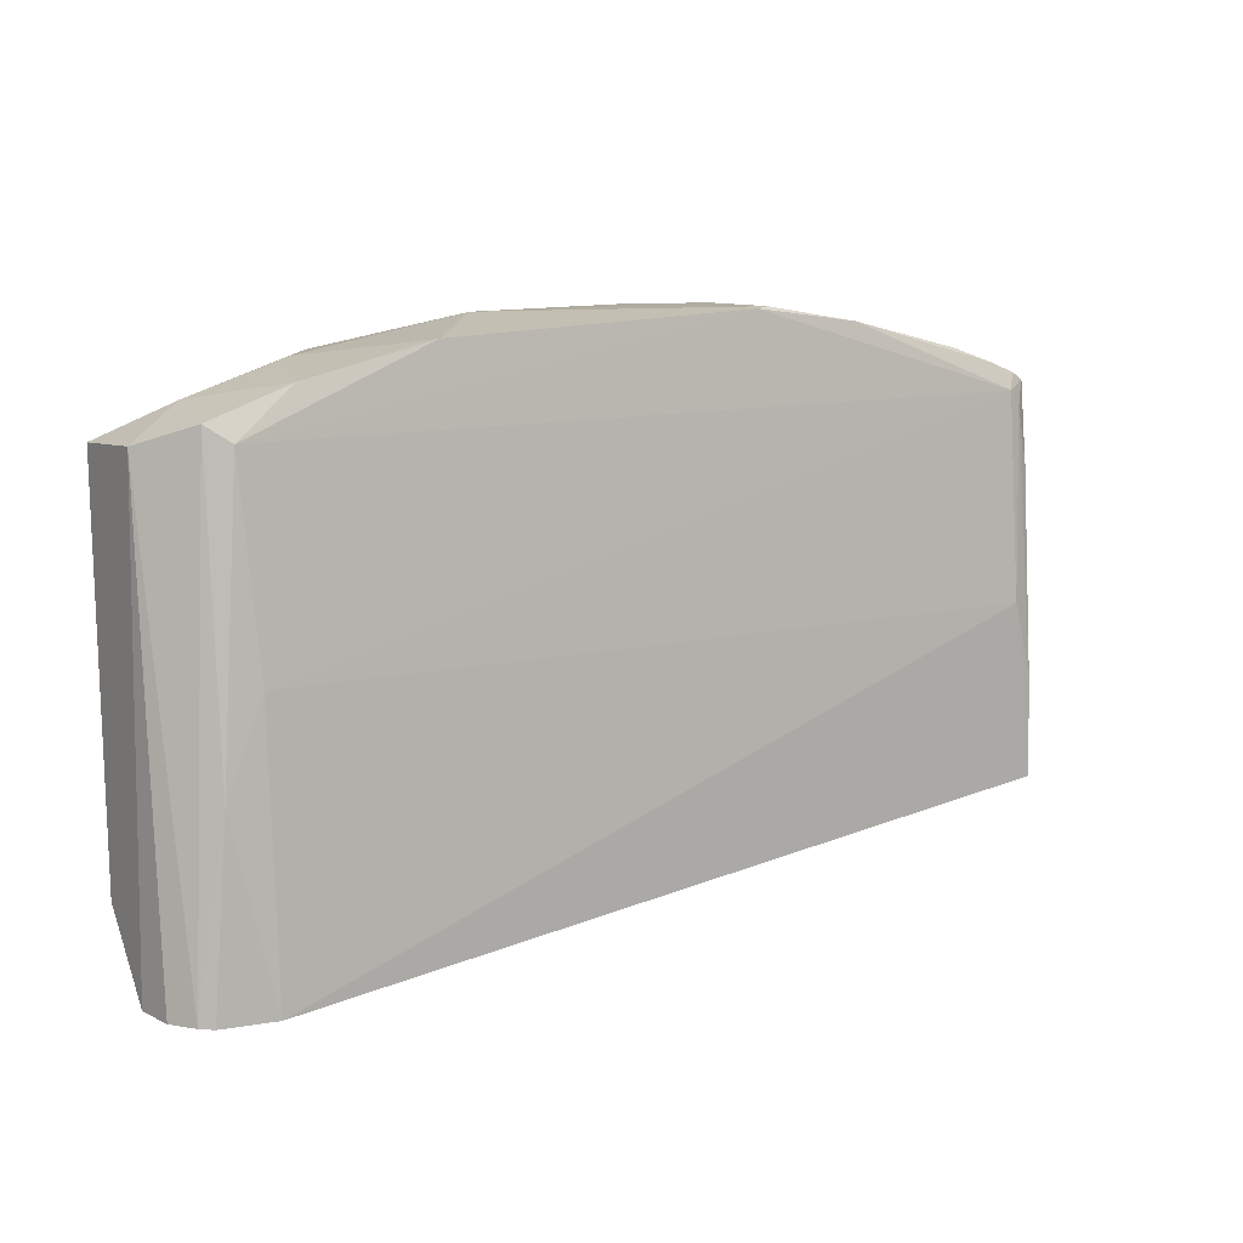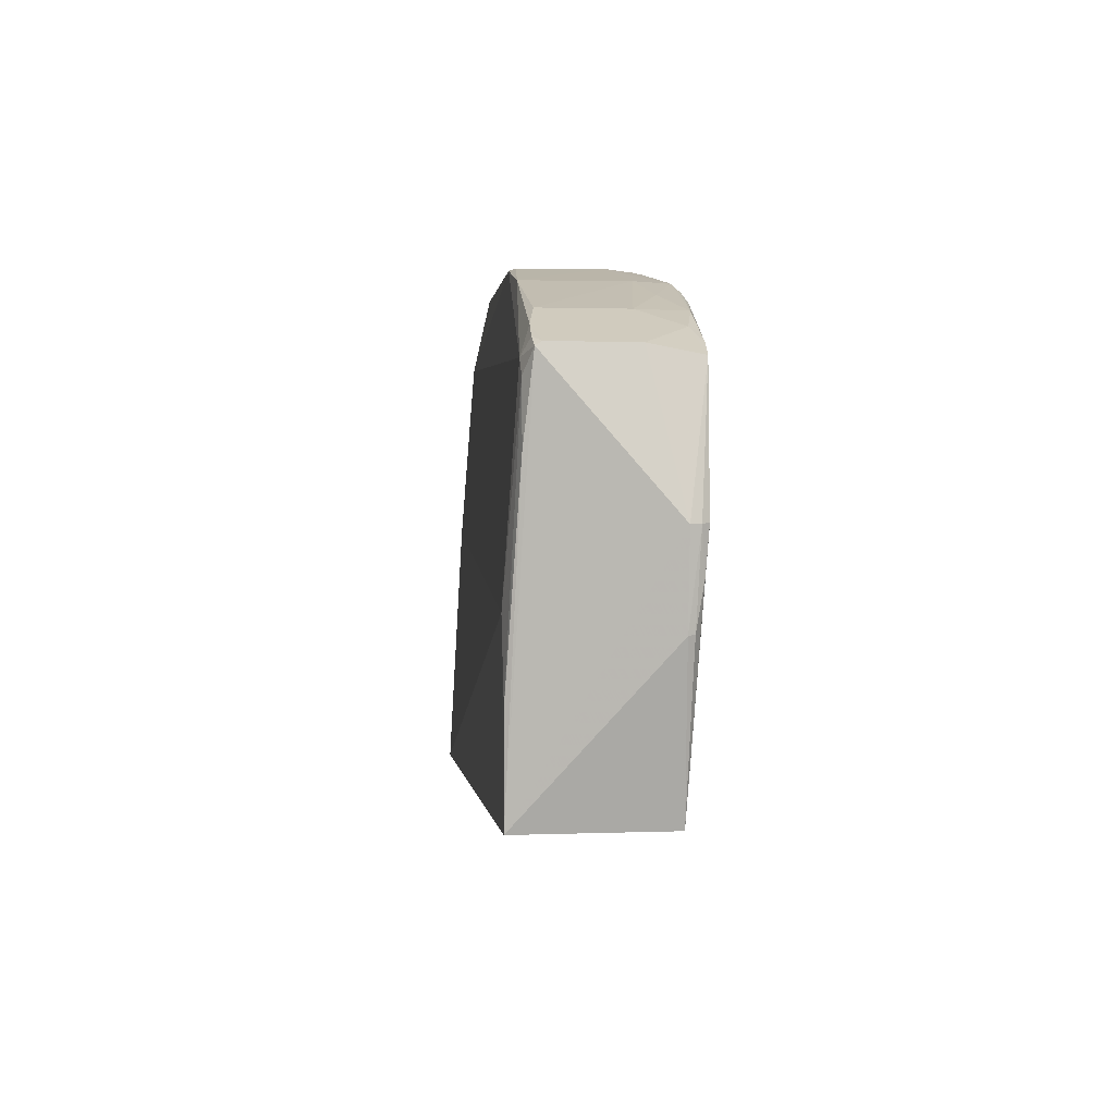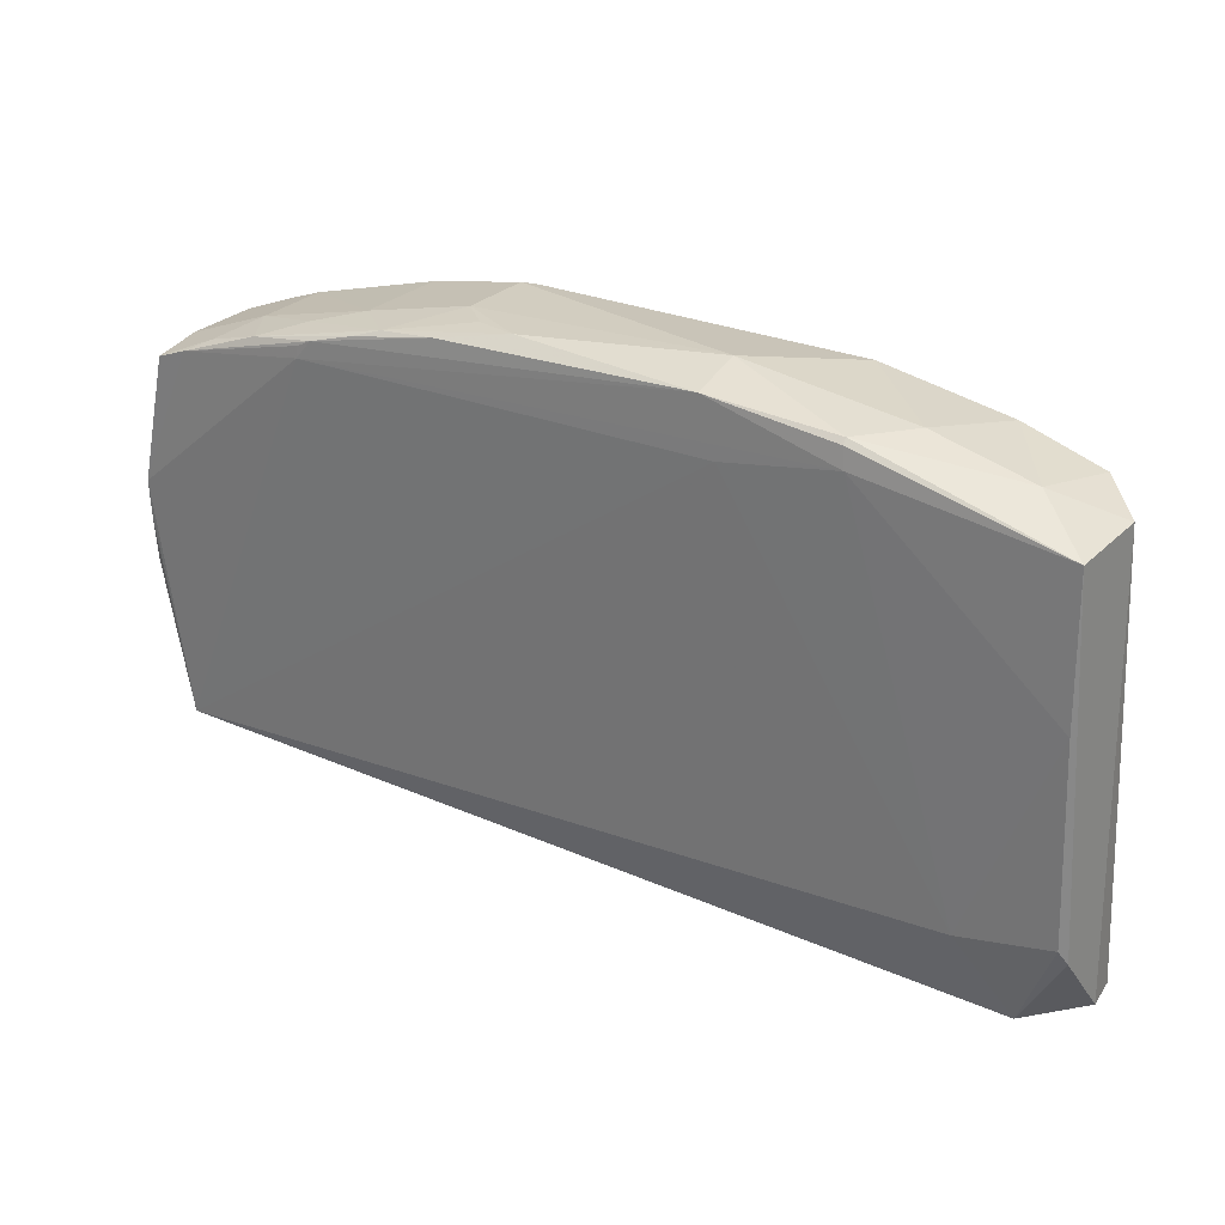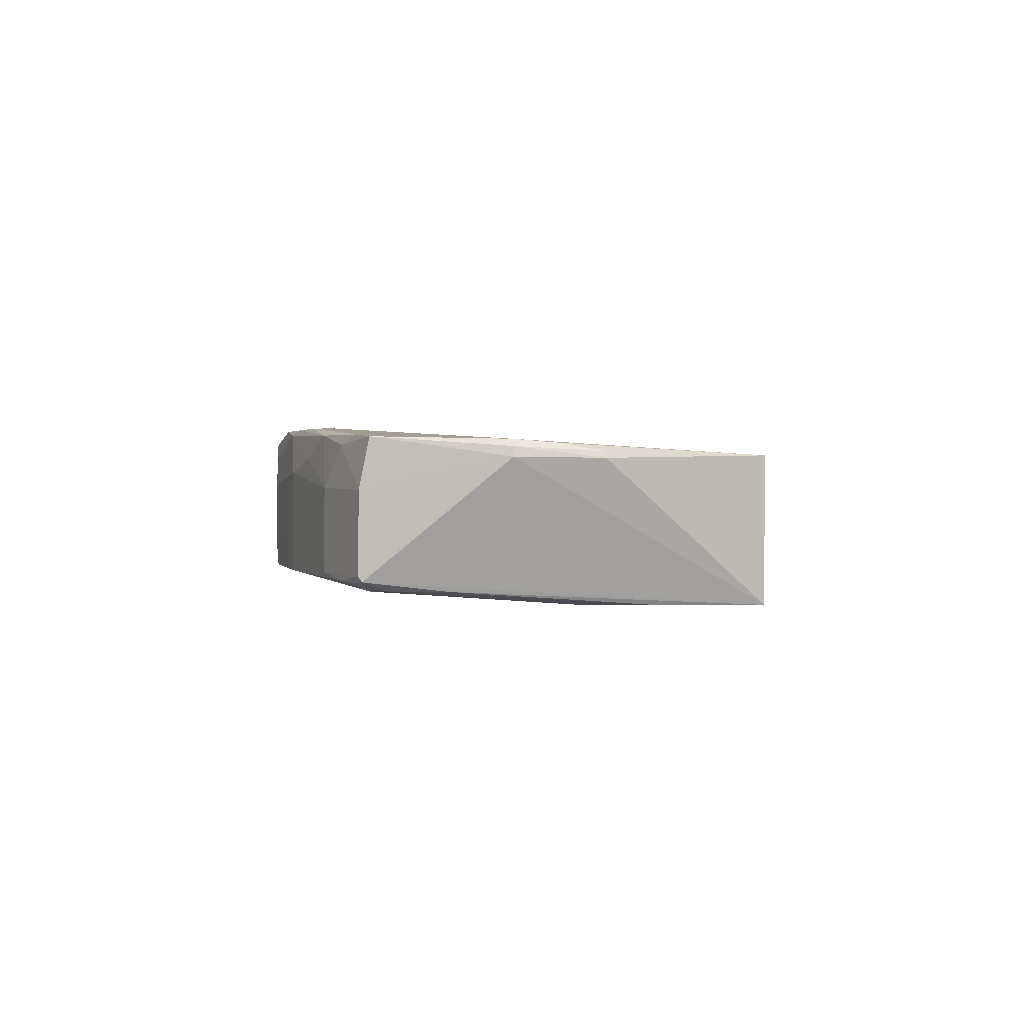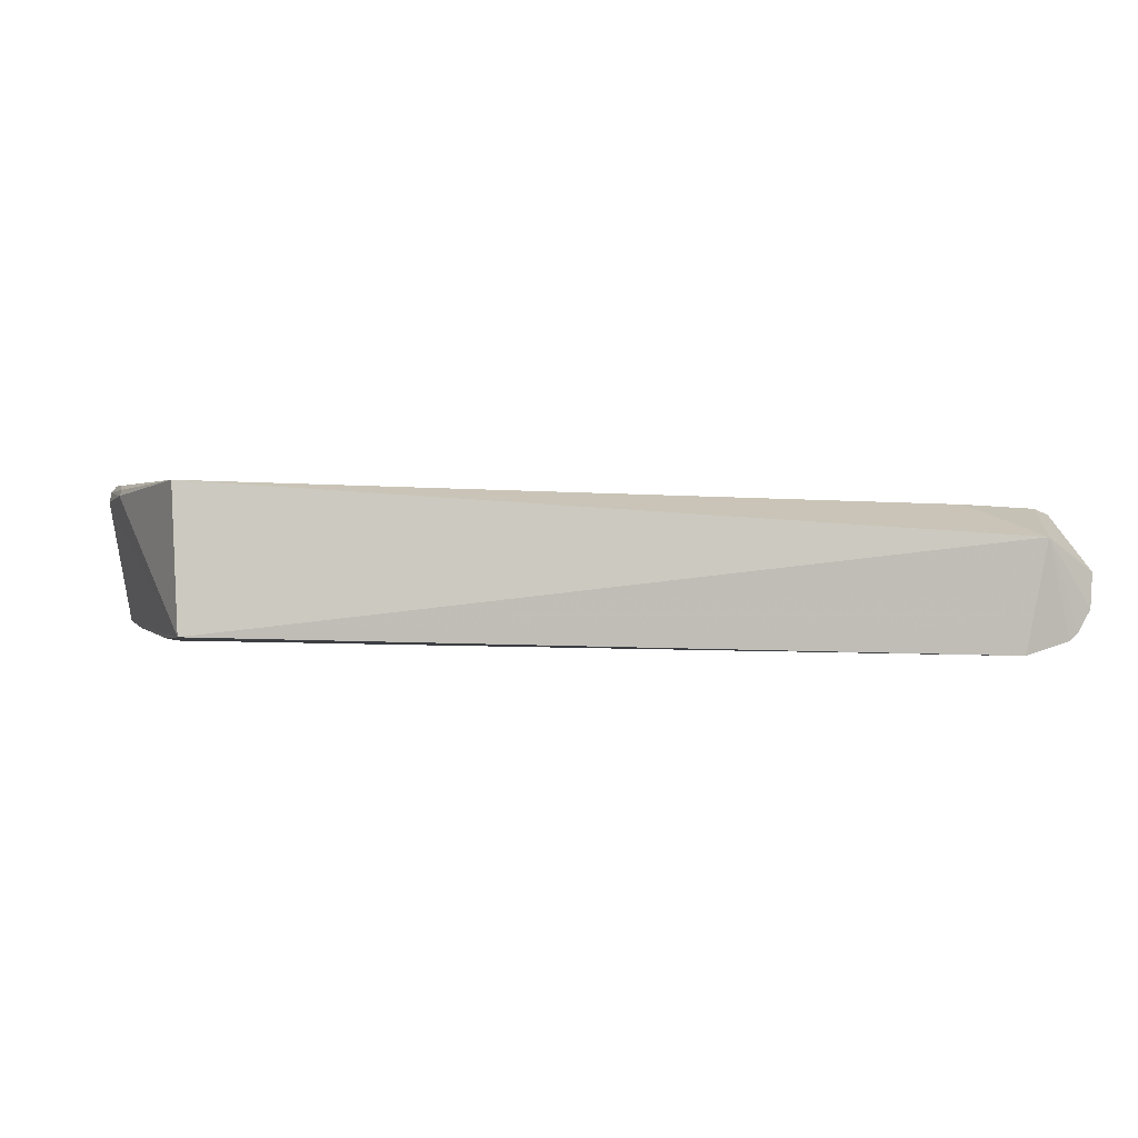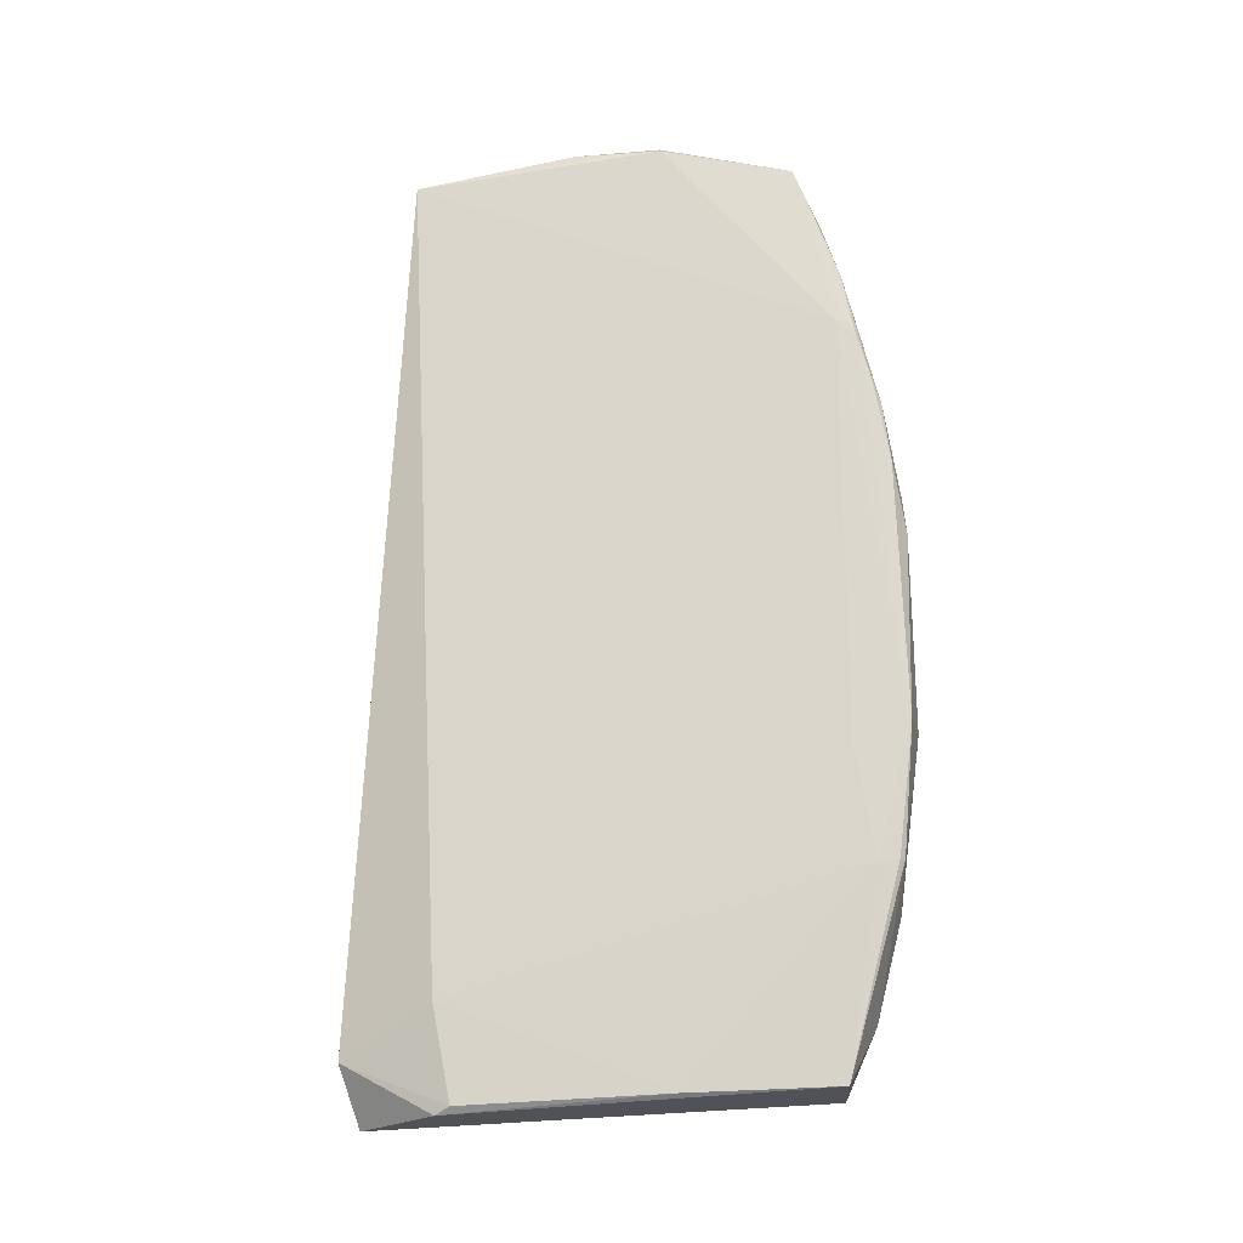
<metadata>
{"format":"obj","ext":"obj","renderer":"f3d","projection":"perspective","resolution":1024,"background":"white","views":[{"elev":10.2,"azim":-36.4,"up":"+Z"},{"elev":4.1,"azim":85.3,"up":"+Z"},{"elev":24.7,"azim":-149.2,"up":"+Z"},{"elev":1.5,"azim":82.7,"up":"+Y"},{"elev":-3.0,"azim":161.7,"up":"+Y"},{"elev":72.8,"azim":-92.5,"up":"+Y"}]}
</metadata>
<code>
v 0.02692 0.006267 0.07466
v 0.05298 -0.006084 0.06711
v 0.05382 0.008366 0.0204
v -0.05081 0.003529 0.00953
v -0.05256 -0.005854 0.06794
v 0.053 -0.009113 0.02013
v -0.05642 0.01072 0.06511
v 0.05315 0.01051 0.06624
v 0.01299 -0.006163 0.07649
v 0.05766 0.008201 0.05031
v -0.04854 -0.01096 0.01144
v -0.05643 0.0081 0.0221
v 0.04255 0.004537 0.07105
v -0.01661 0.01187 0.07494
v 0.05009 -0.009141 0.04132
v 0.05751 0.008062 0.03973
v 0.05293 0.004452 0.06744
v -0.04999 -0.00733 0.06602
v -0.04504 0.008229 0.02042
v -0.05766 -0.005147 0.01138
v 0.0391 0.01079 0.071
v 0.04258 -0.005476 0.07114
v 0.00604 0.009851 0.07653
v -0.03747 0.004541 0.07295
v 0.0326 0.0118 0.0699
v 0.05263 -0.00906 0.03252
v 0.05009 -0.007348 0.06604
v 0.05676 0.01021 0.05039
v 0.05287 -0.005346 0.06757
v 0.04597 0.009612 0.06918
v -0.02704 -0.006273 0.07479
v -0.05459 -0.009129 0.01128
v -0.04858 -0.009186 0.04311
v -0.03247 0.01179 0.0699
v -0.05803 -0.0005577 0.01143
v -0.0573 -0.0002362 0.06569
v 0.03349 0.007996 0.07288
v 0.02695 -0.006112 0.0747
v 0.01479 0.004532 0.07666
v 0.02177 0.01107 0.07466
v -0.03216 0.01097 0.07305
v 0.03061 0.0118 0.07217
v 0.05279 -0.007274 0.05721
v 0.04774 -0.00621 0.06934
v 0.05722 0.00883 0.03987
v 0.05739 0.009392 0.05037
v 0.04931 0.01078 0.06757
v -0.04279 -0.006152 0.07135
v -0.0166 0.004551 0.07661
v -0.05284 -0.008924 0.03251
v -0.05589 -0.007991 0.01132
v -0.05628 0.009864 0.04687
v -0.01856 0.01175 0.06811
v -0.05731 0.007184 0.02034
v -0.04958 0.004455 0.0693
v 0.01486 -0.005454 0.07666
v 0.01476 0.01166 0.07517
v 0.01126 0.008048 0.07647
v -0.03214 0.01158 0.07241
v 0.02529 0.01166 0.07357
v 0.05153 -0.007235 0.06427
v 0.05124 -0.006273 0.06803
v 0.05682 0.00978 0.04514
v 0.03245 0.01177 0.07132
f 6 4 3
f 10 2 6
f 11 4 6
f 15 11 6
f 16 10 6
f 16 6 3
f 17 10 8
f 19 3 4
f 19 4 12
f 22 13 1
f 26 15 6
f 27 9 18
f 28 3 25
f 29 2 10
f 29 10 17
f 29 17 13
f 29 13 22
f 30 17 8
f 30 13 17
f 30 21 13
f 31 18 9
f 32 4 11
f 33 11 15
f 33 27 18
f 33 15 27
f 34 14 25
f 35 4 20
f 36 35 20
f 37 1 13
f 37 13 21
f 38 22 1
f 38 9 27
f 39 38 1
f 40 37 21
f 40 1 37
f 40 39 1
f 42 25 14
f 43 26 6
f 43 6 2
f 44 38 27
f 44 22 38
f 44 29 22
f 45 16 3
f 46 28 8
f 46 8 10
f 46 10 16
f 46 16 45
f 47 28 25
f 47 8 28
f 47 42 21
f 47 30 8
f 47 21 30
f 48 5 18
f 48 18 31
f 48 31 24
f 49 24 31
f 49 41 24
f 49 14 41
f 49 23 14
f 49 31 9
f 49 39 23
f 50 18 5
f 50 33 18
f 50 32 11
f 50 11 33
f 51 20 4
f 51 4 32
f 51 36 20
f 51 5 36
f 51 50 5
f 51 32 50
f 52 34 19
f 52 19 12
f 52 7 34
f 53 34 25
f 53 25 3
f 53 3 19
f 53 19 34
f 54 12 4
f 54 4 35
f 54 52 12
f 54 7 52
f 54 36 7
f 54 35 36
f 55 7 36
f 55 41 7
f 55 24 41
f 55 36 5
f 55 48 24
f 55 5 48
f 56 9 38
f 56 38 39
f 56 49 9
f 56 39 49
f 57 14 23
f 57 23 40
f 57 42 14
f 58 40 23
f 58 23 39
f 58 39 40
f 59 34 7
f 59 7 41
f 59 41 14
f 59 14 34
f 60 40 21
f 60 21 42
f 60 57 40
f 60 42 57
f 61 43 2
f 61 2 27
f 61 27 15
f 61 15 26
f 61 26 43
f 62 44 27
f 62 27 2
f 62 2 29
f 62 29 44
f 63 45 3
f 63 3 28
f 63 46 45
f 63 28 46
f 64 47 25
f 64 25 42
f 64 42 47

</code>
